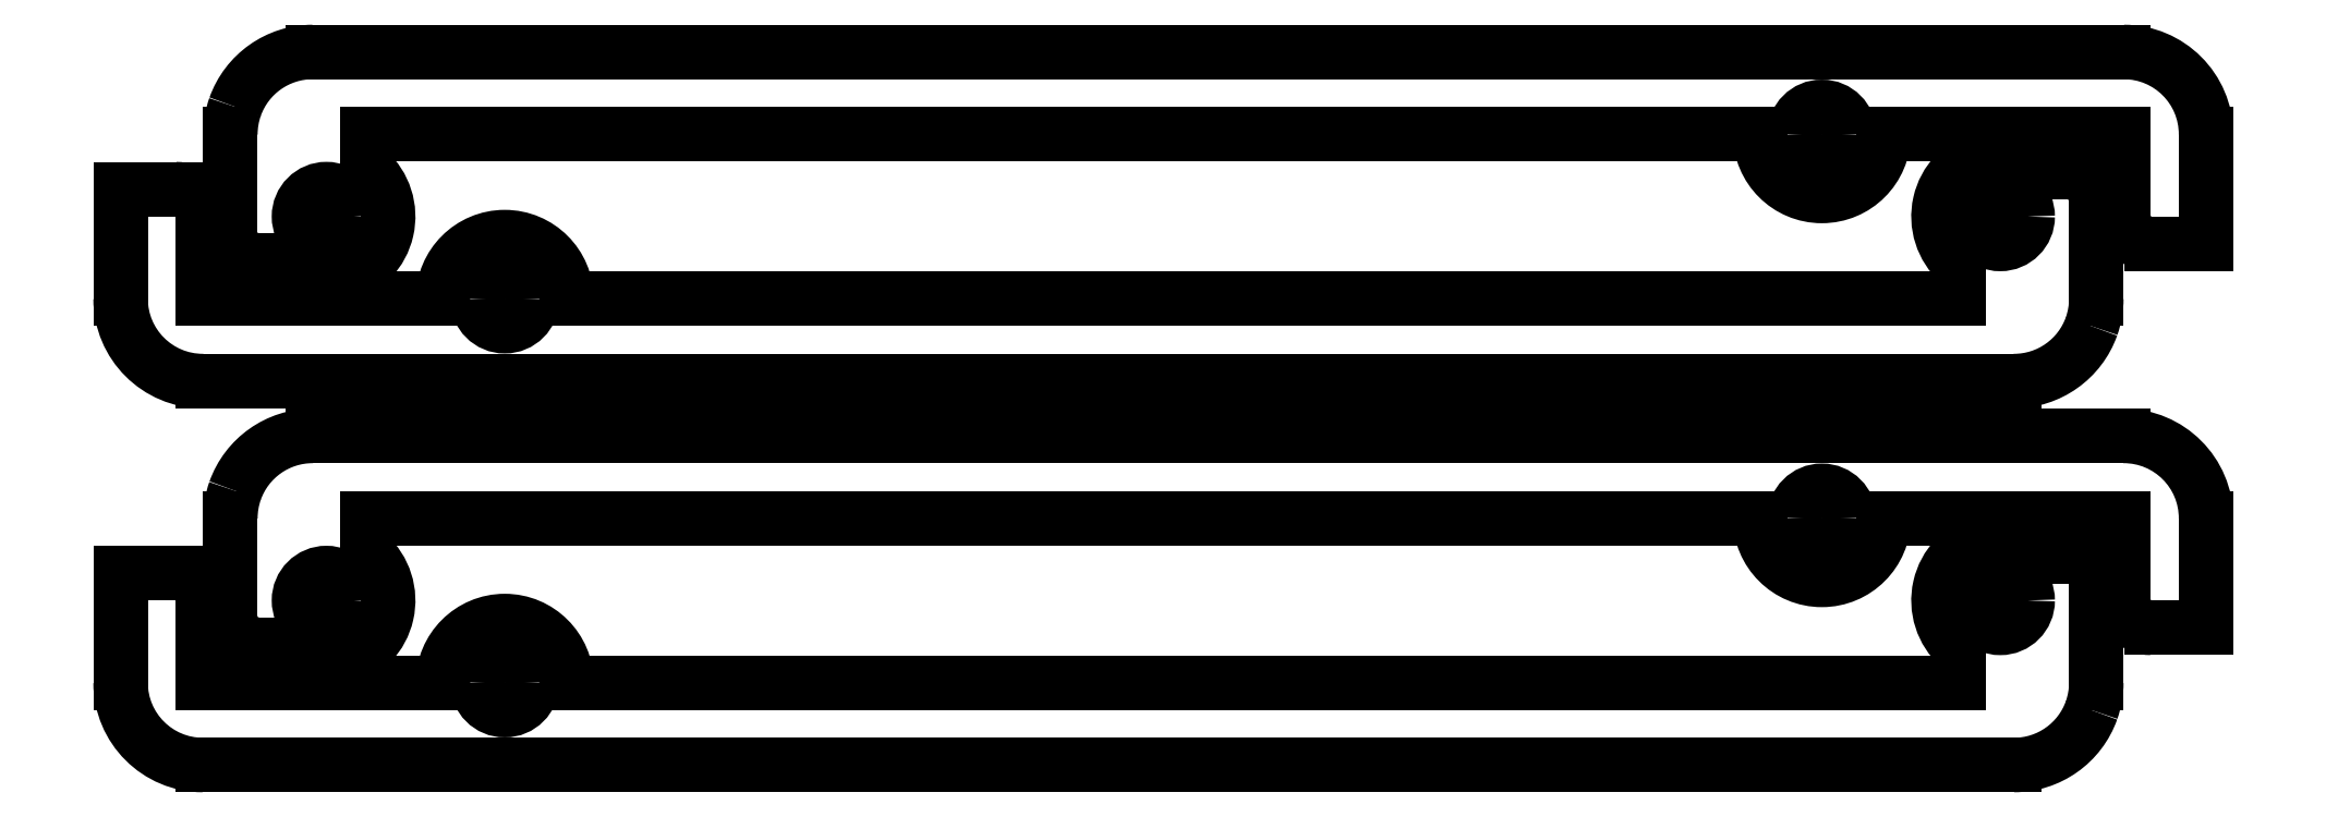
<metadata>
{"format":"dxf","ext":"dxf","renderer":"ezdxf+matplotlib","layout":"modelspace","background":"white","min_lineweight":24,"dpi":150}
</metadata>
<code>
0
SECTION
2
ENTITIES
0
INSERT
8
0
2
FUSION090
10
0
20
0
30
0
0
INSERT
8
0
2
FUSION105
10
0
20
0
30
0
0
ENDSEC
0
EOF

</code>
